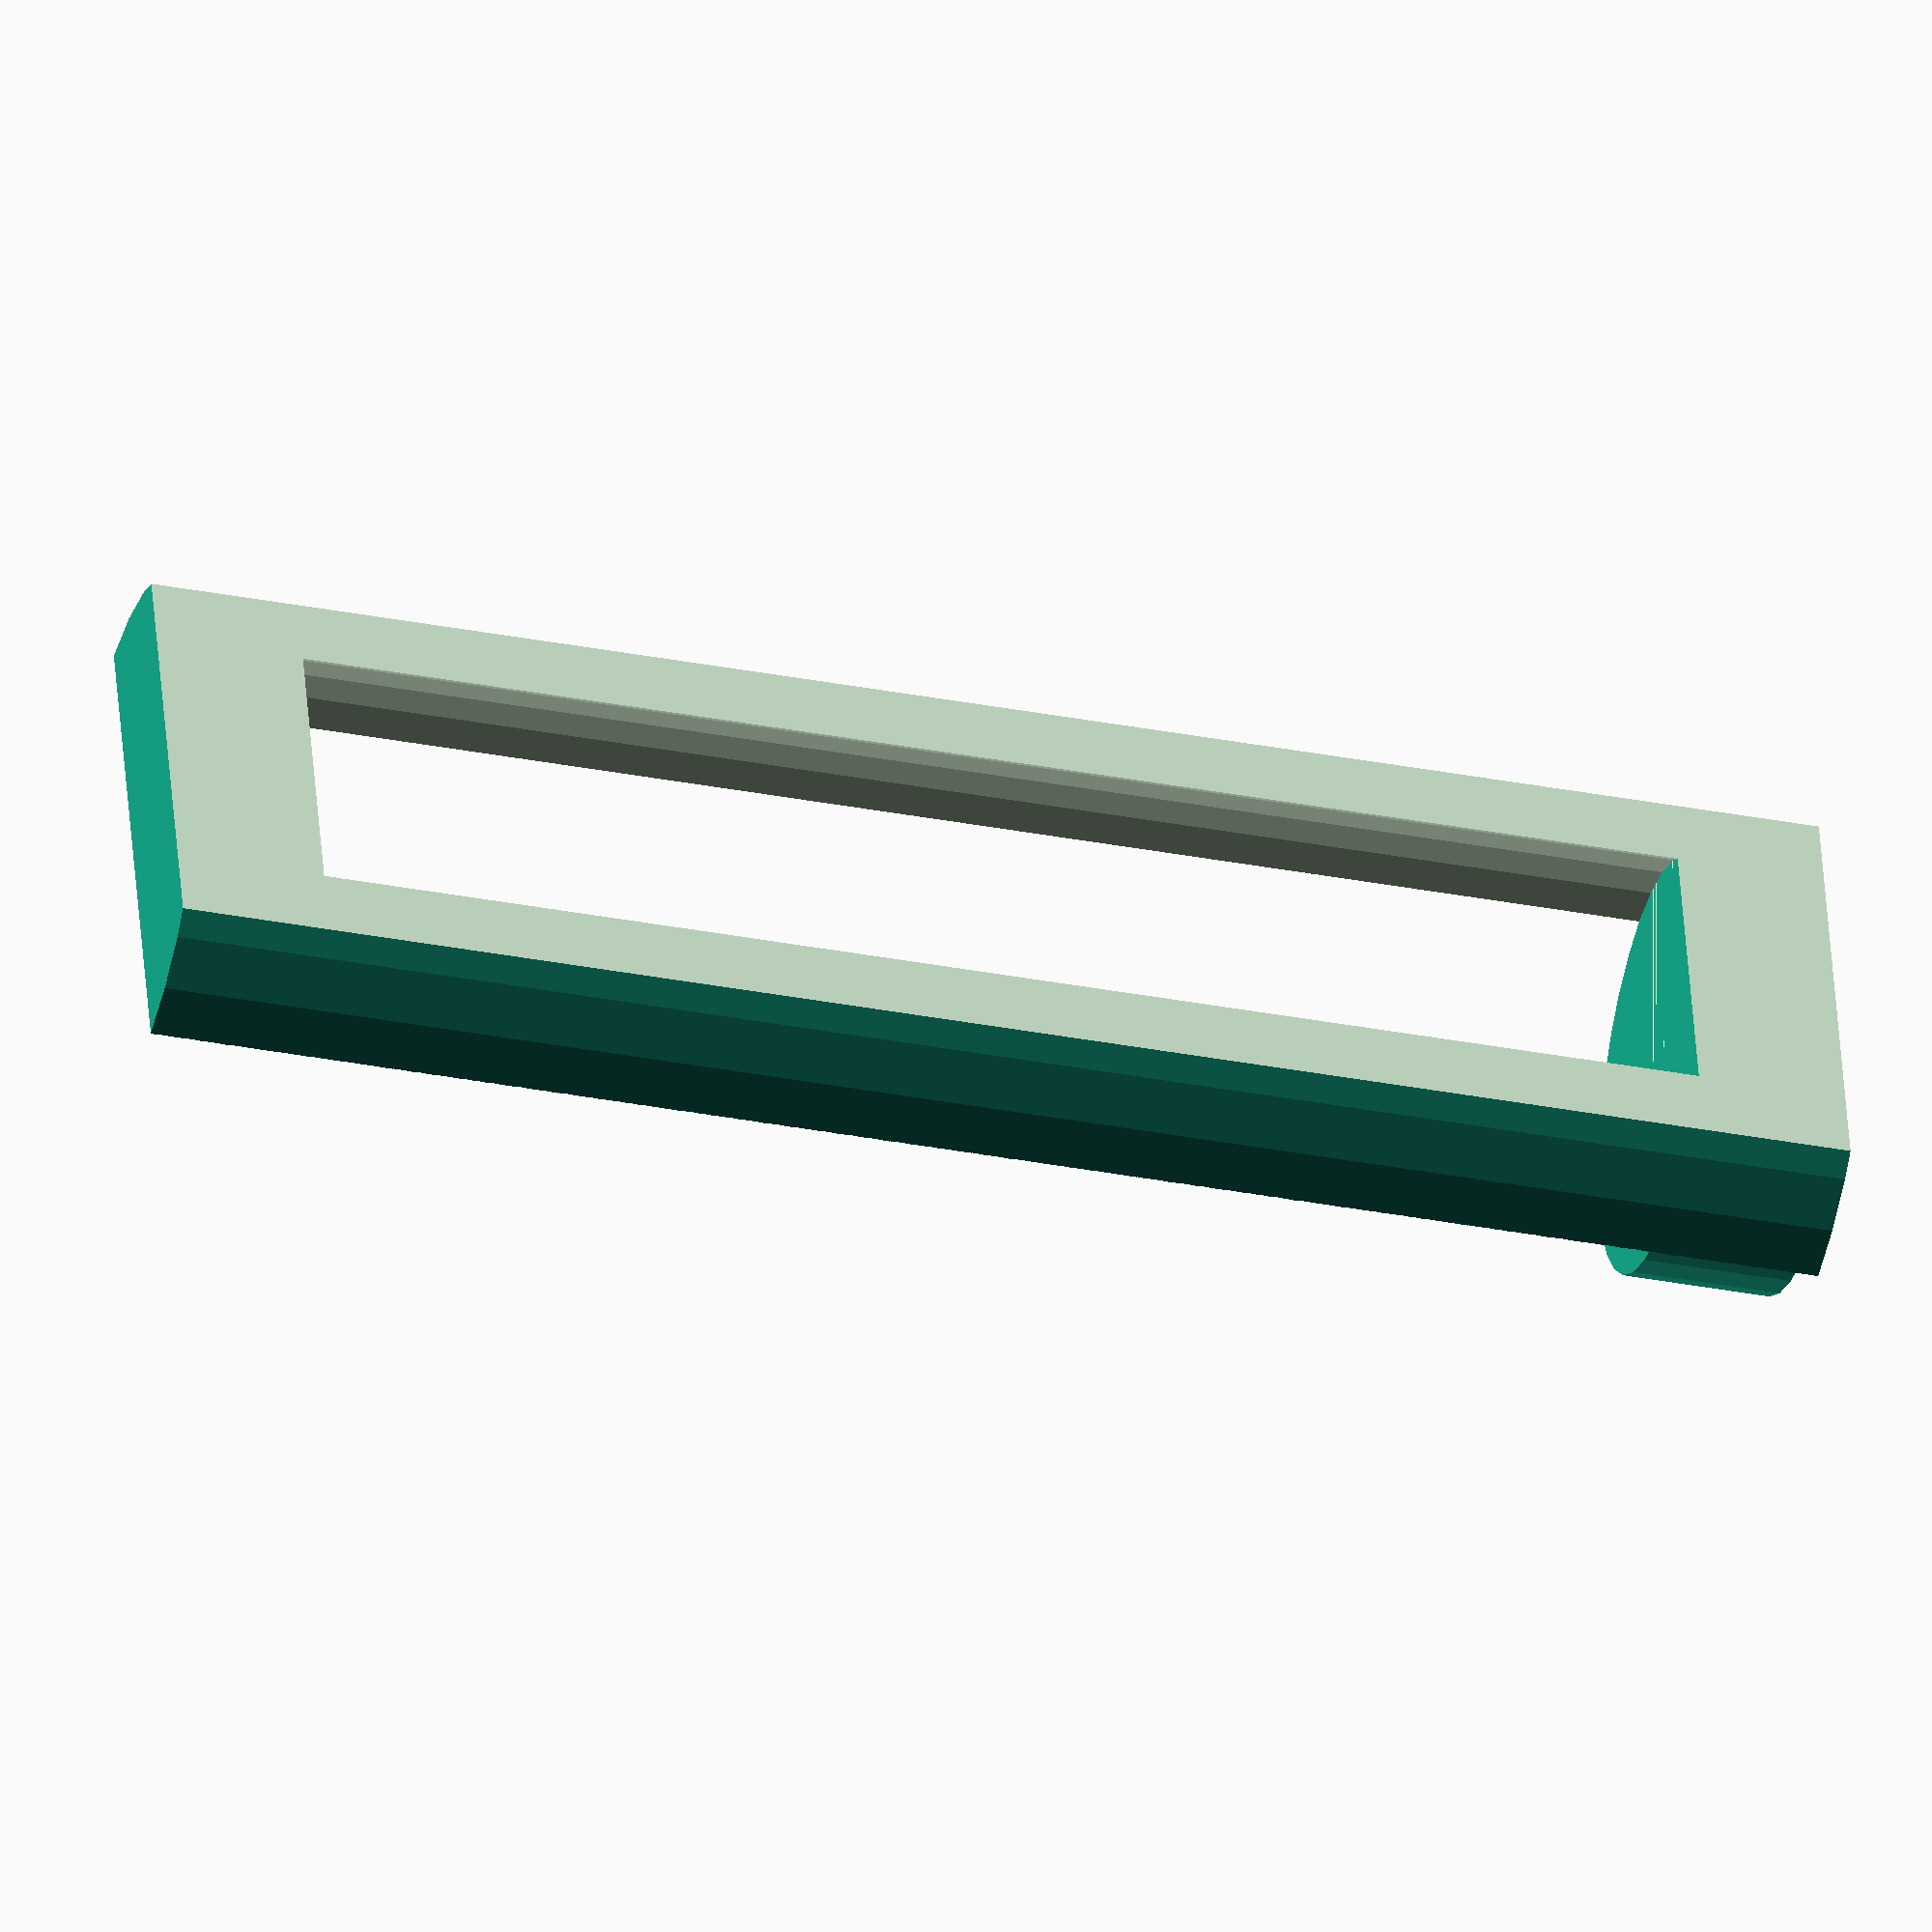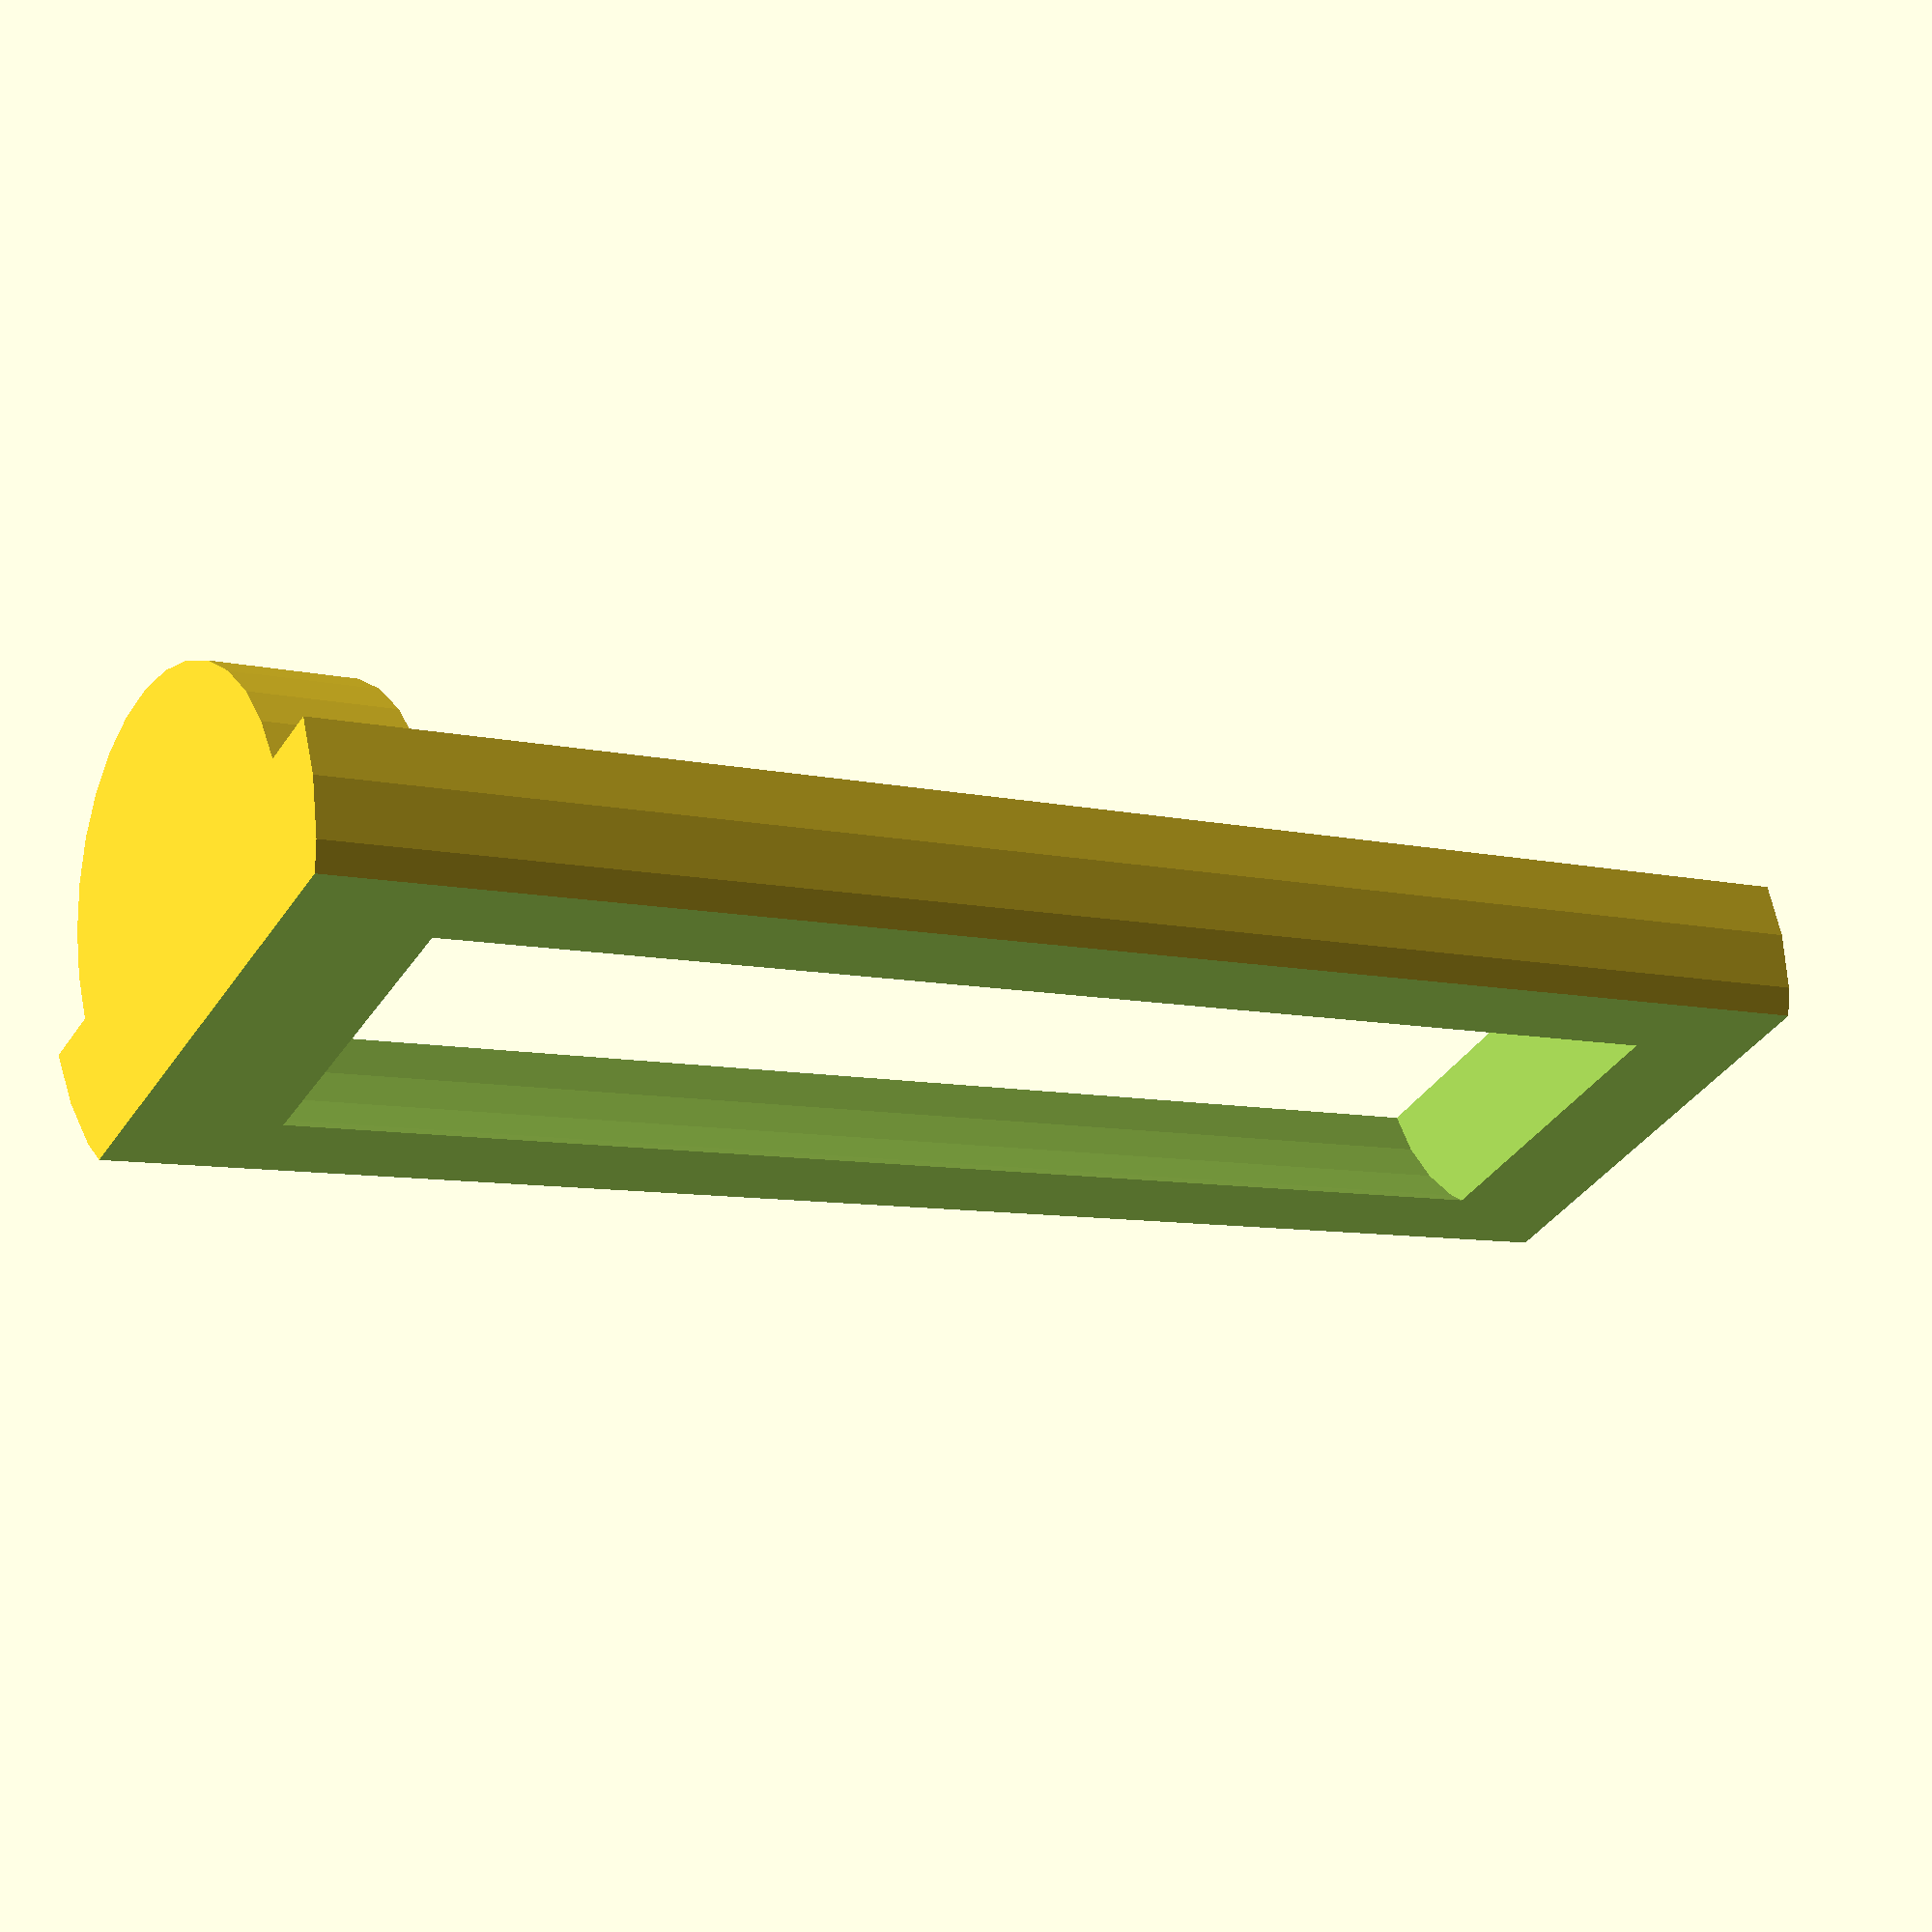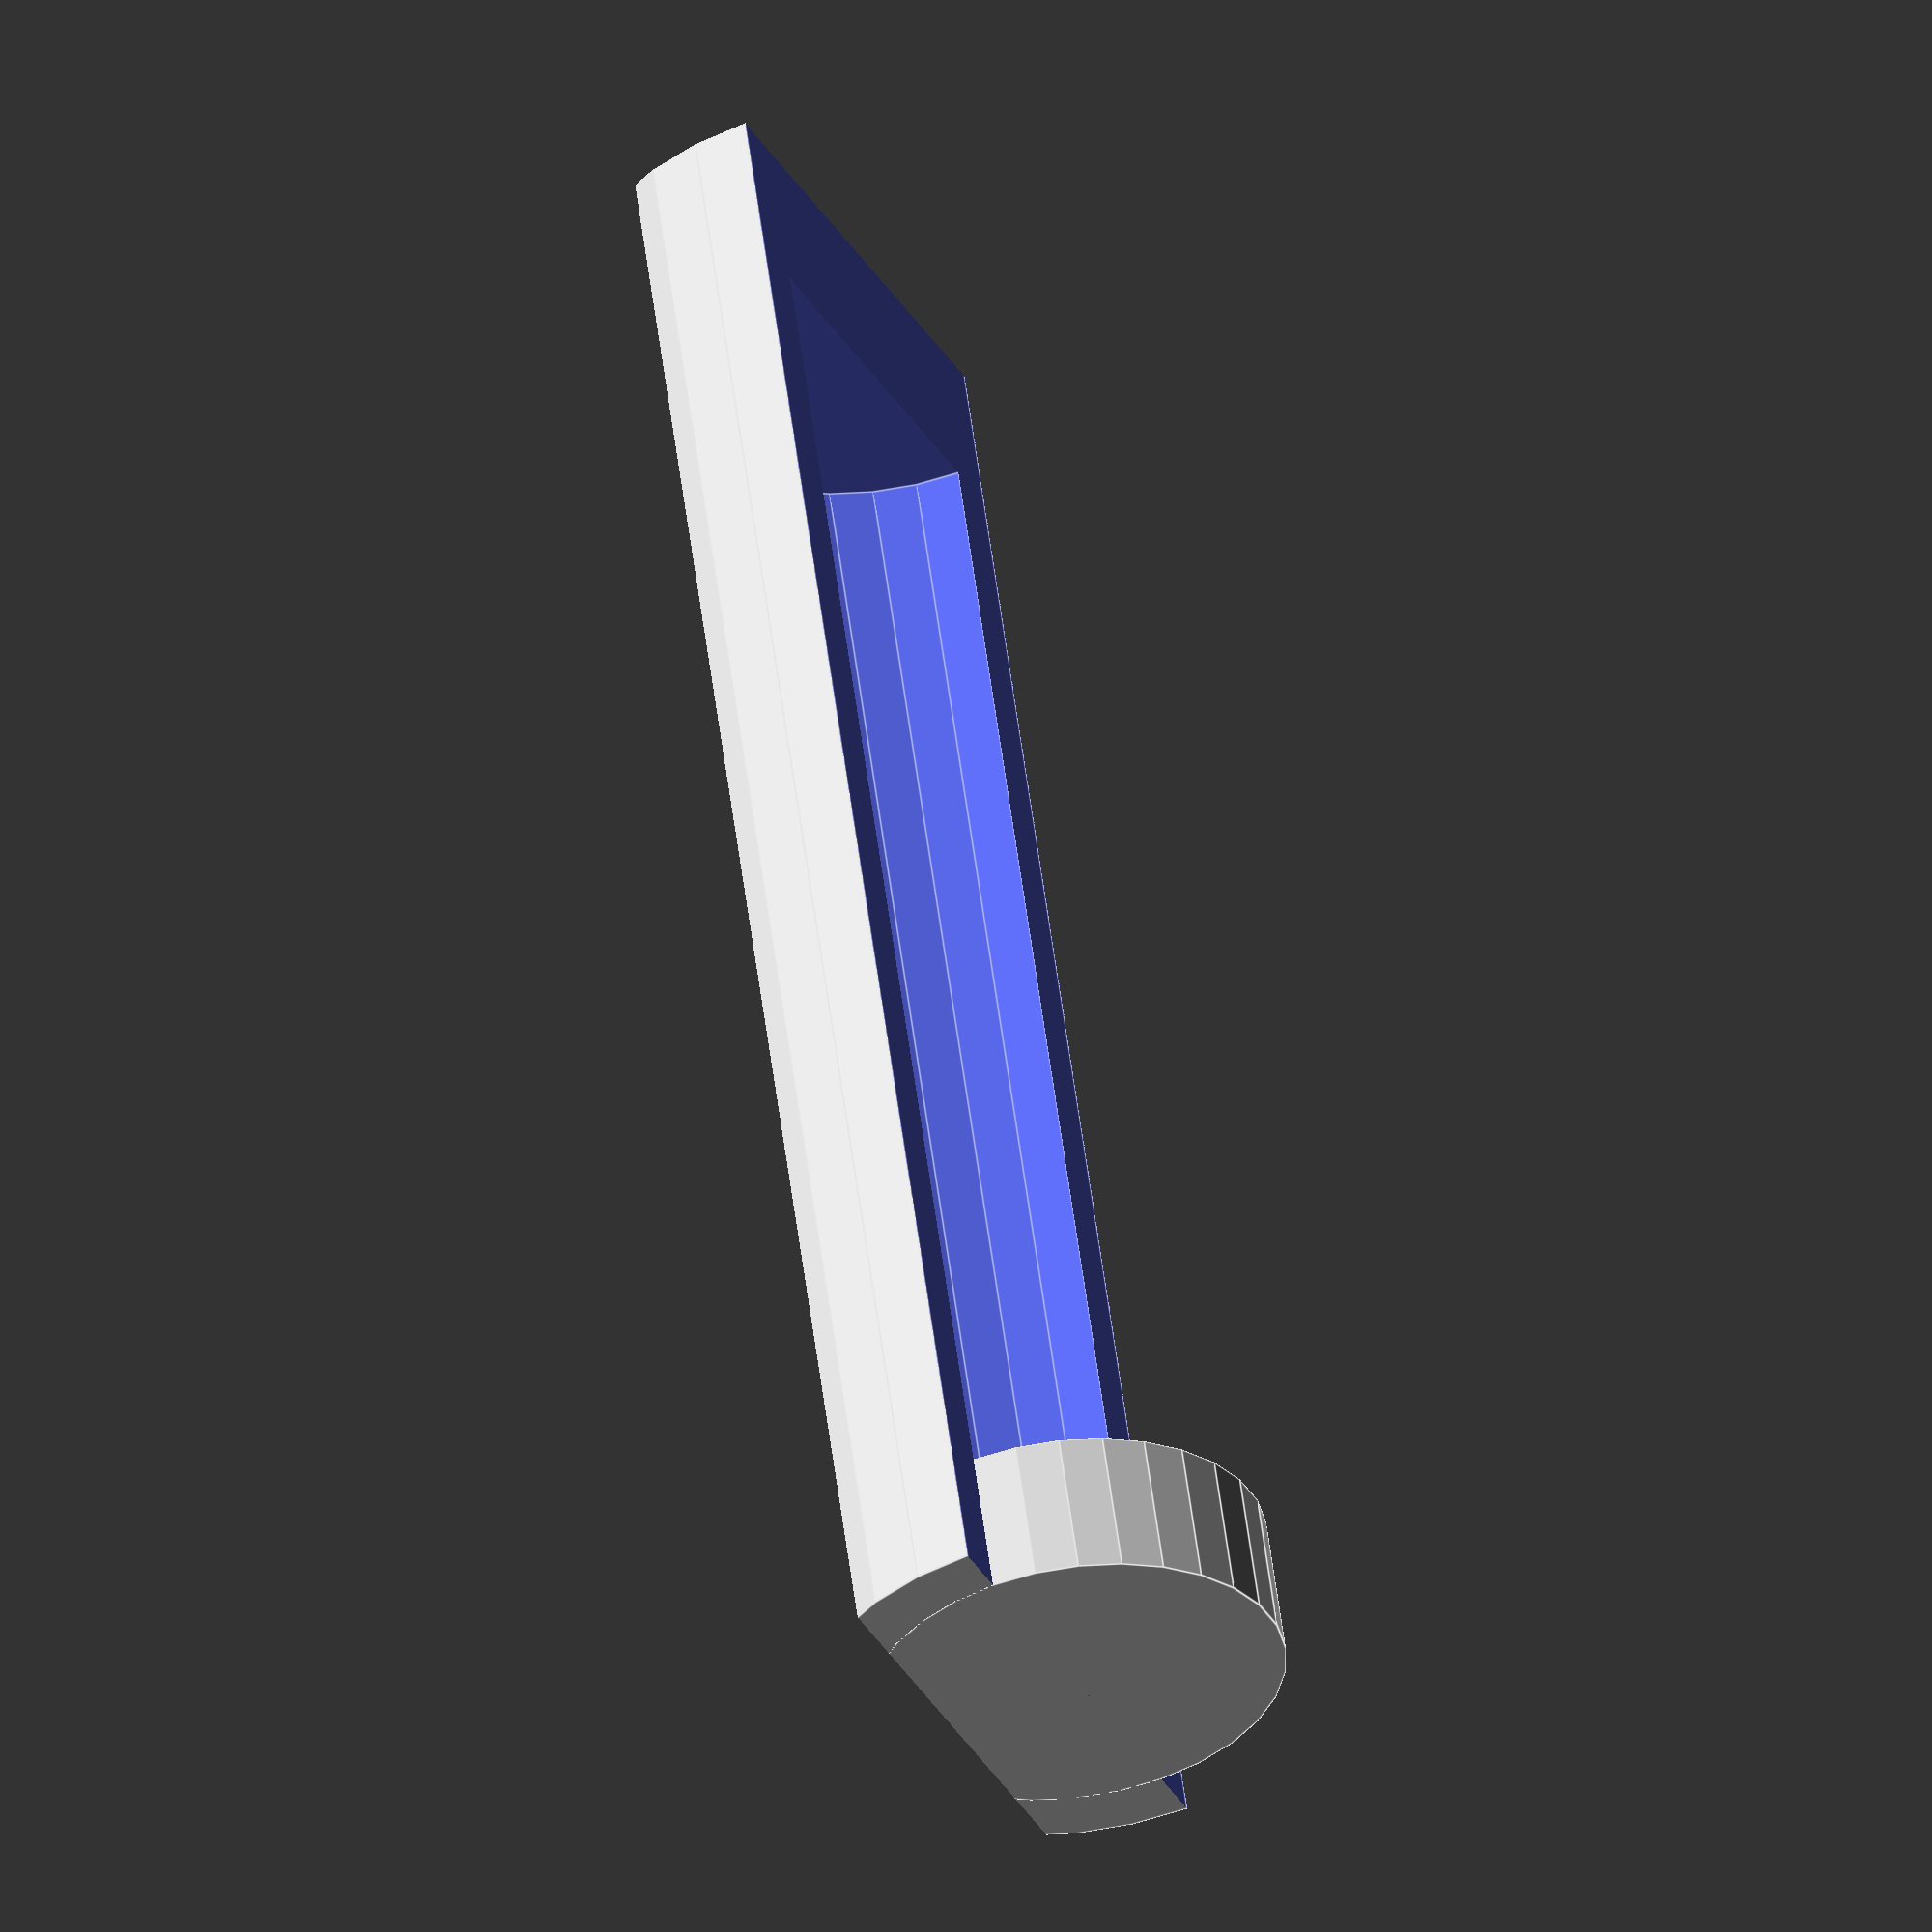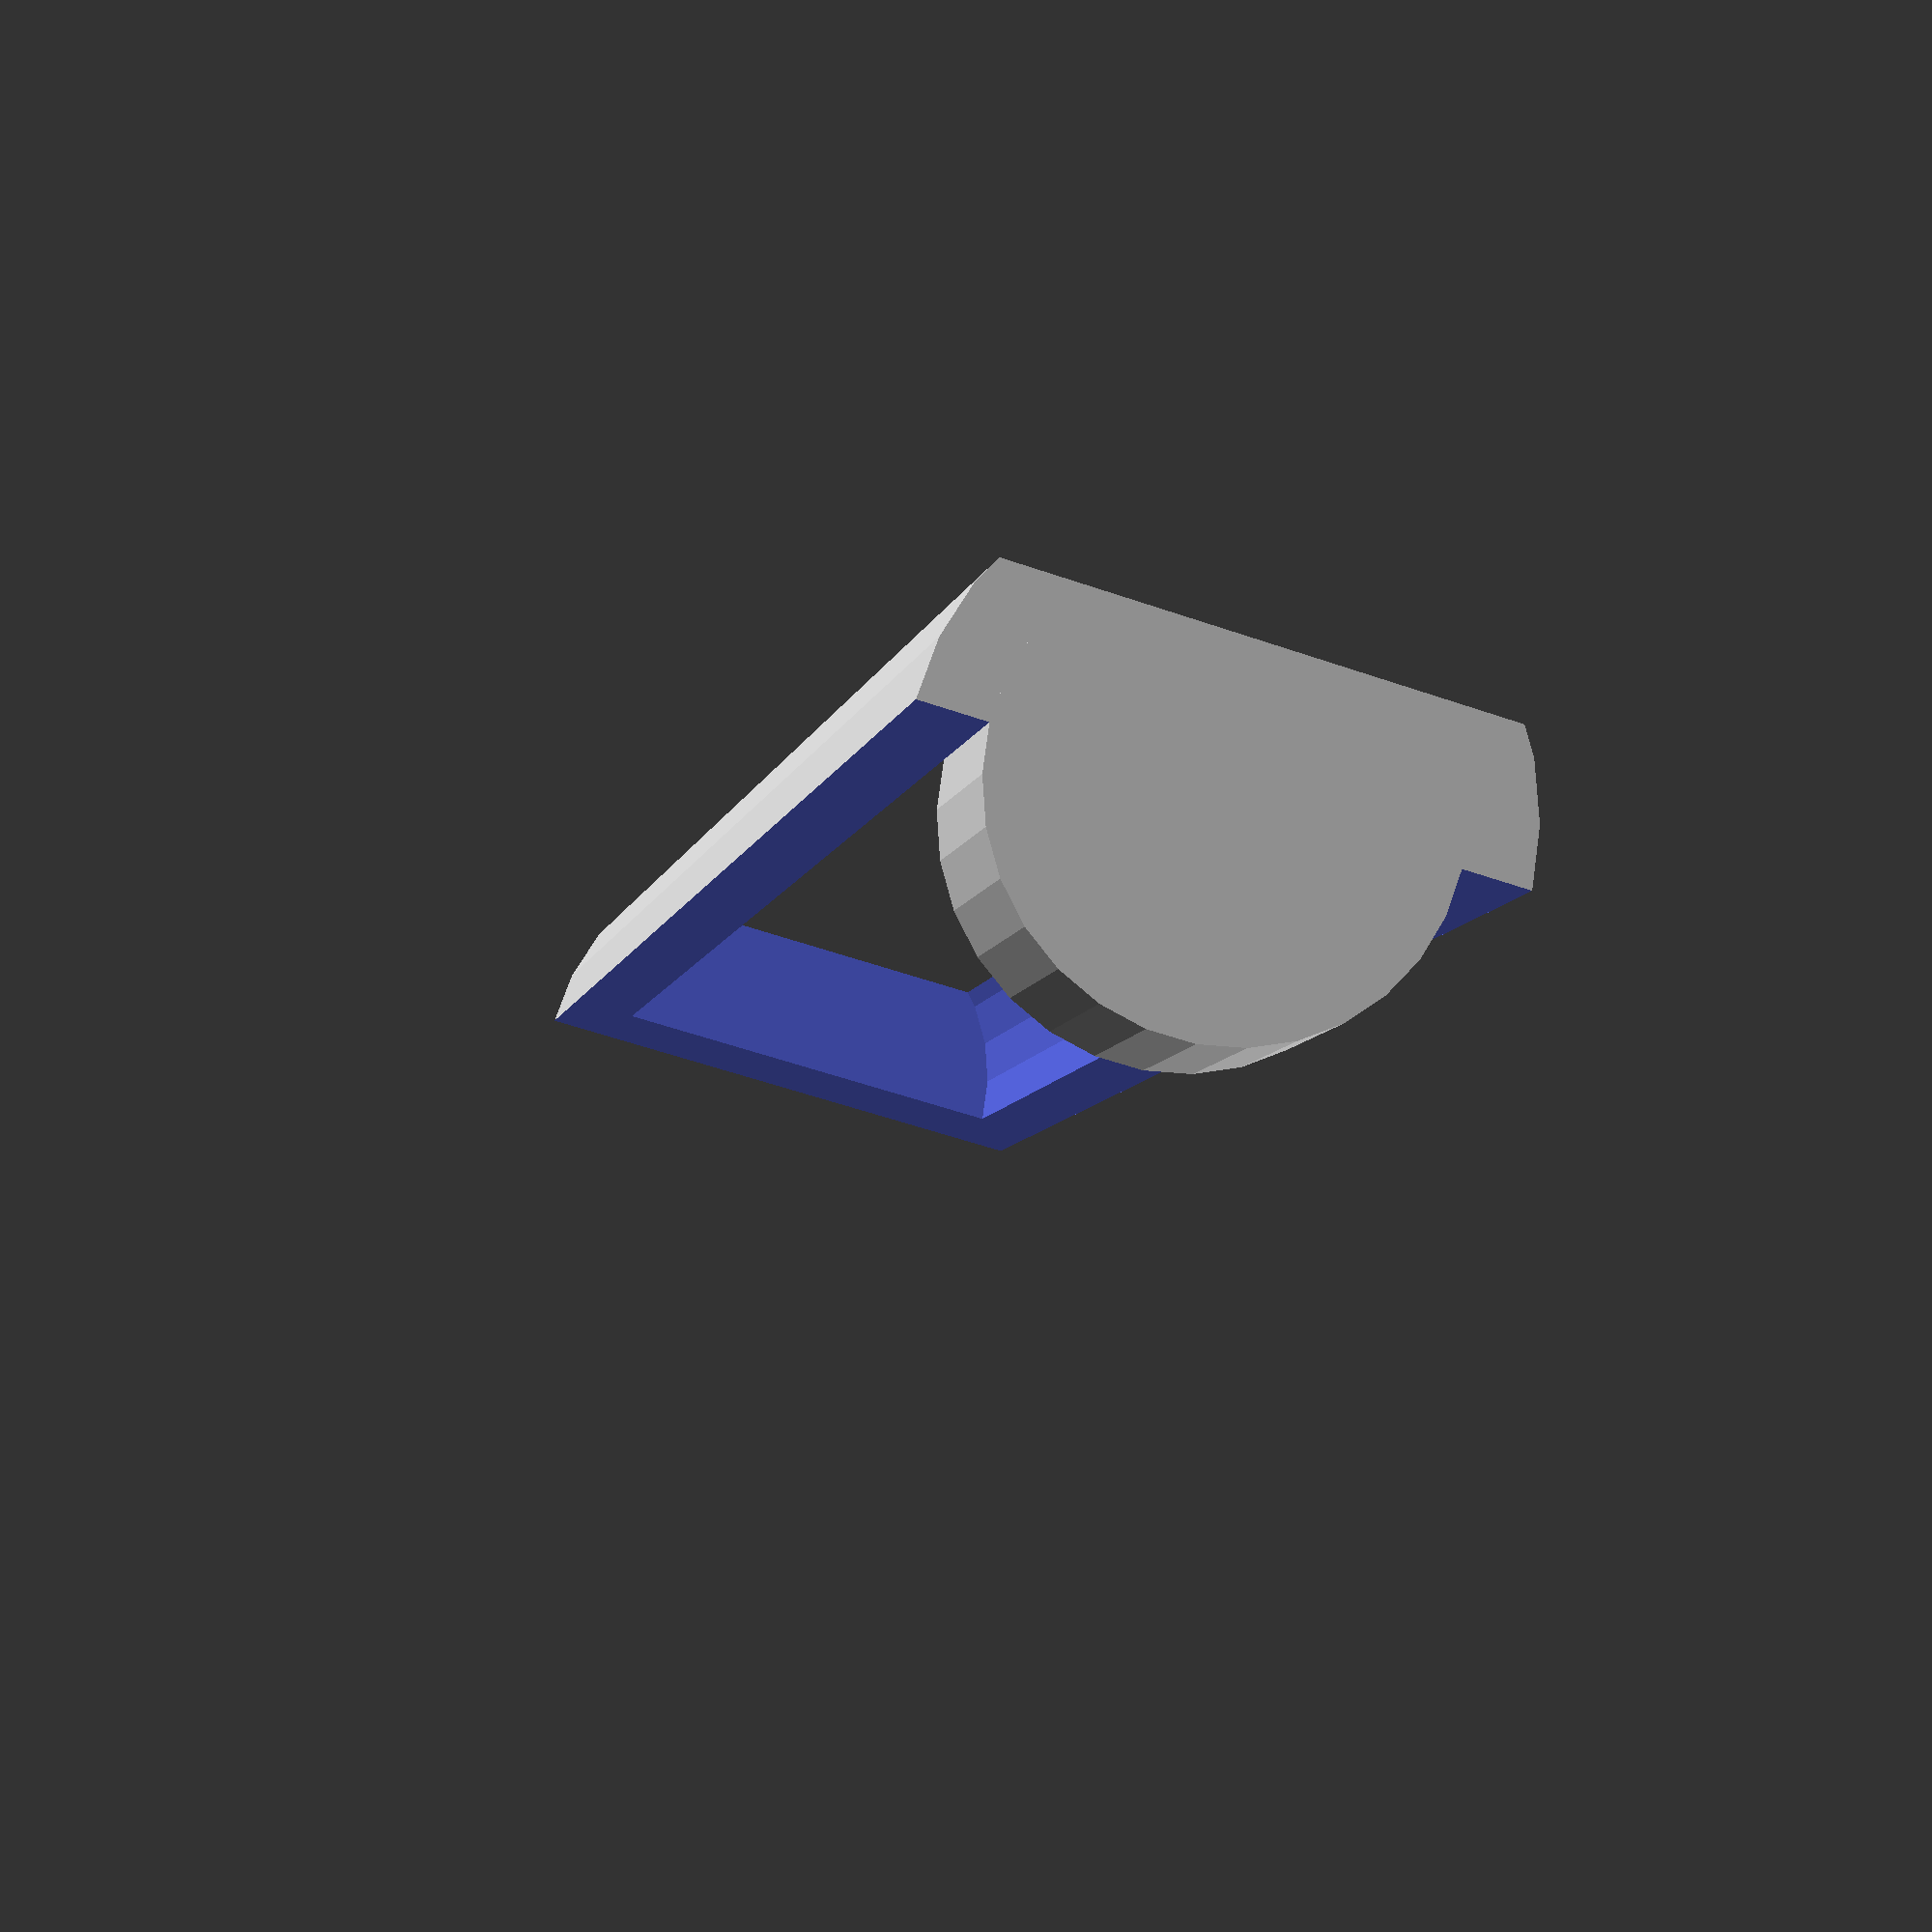
<openscad>
tolerance = 1;
radius = (22 + tolerance) / 2;
thickness = 1.55;

numbers = 50;
outsite = 30 / 2;
shell = 94;

height = thickness * numbers;
difference(){
    union(){
        difference(){
            cylinder(h = shell, r = outsite, center = true);
            translate([0, outsite/2, 0]){
                cube([outsite*2, outsite, shell*2], center = true);
            }
            cylinder(h = height, r = radius, center = true);
        }
        translate([0, 0, height/2]){
            cylinder(h = (shell - height)/2, r = radius, center = false);
        }
    }
    translate([0, -(outsite*2)/2, 0]){
        cube([outsite*2, outsite, shell*2], center = true);
    }
}

</openscad>
<views>
elev=32.4 azim=104.8 roll=254.8 proj=o view=solid
elev=187.7 azim=153.4 roll=124.6 proj=p view=wireframe
elev=303.3 azim=66.3 roll=352.6 proj=o view=edges
elev=9.7 azim=194.1 roll=345.4 proj=p view=solid
</views>
